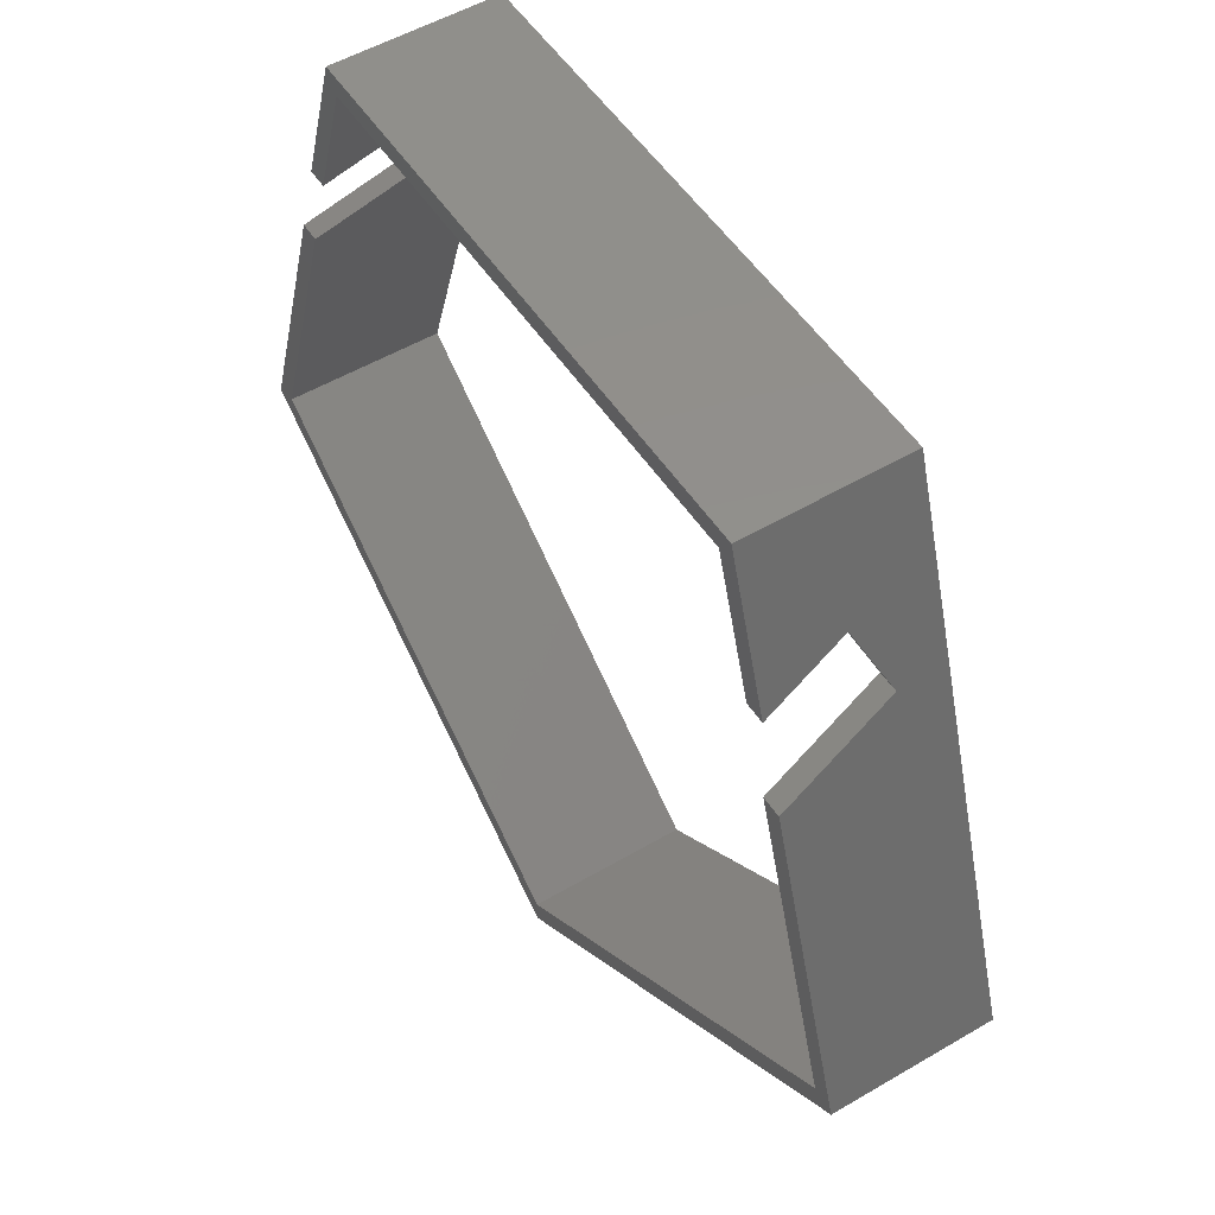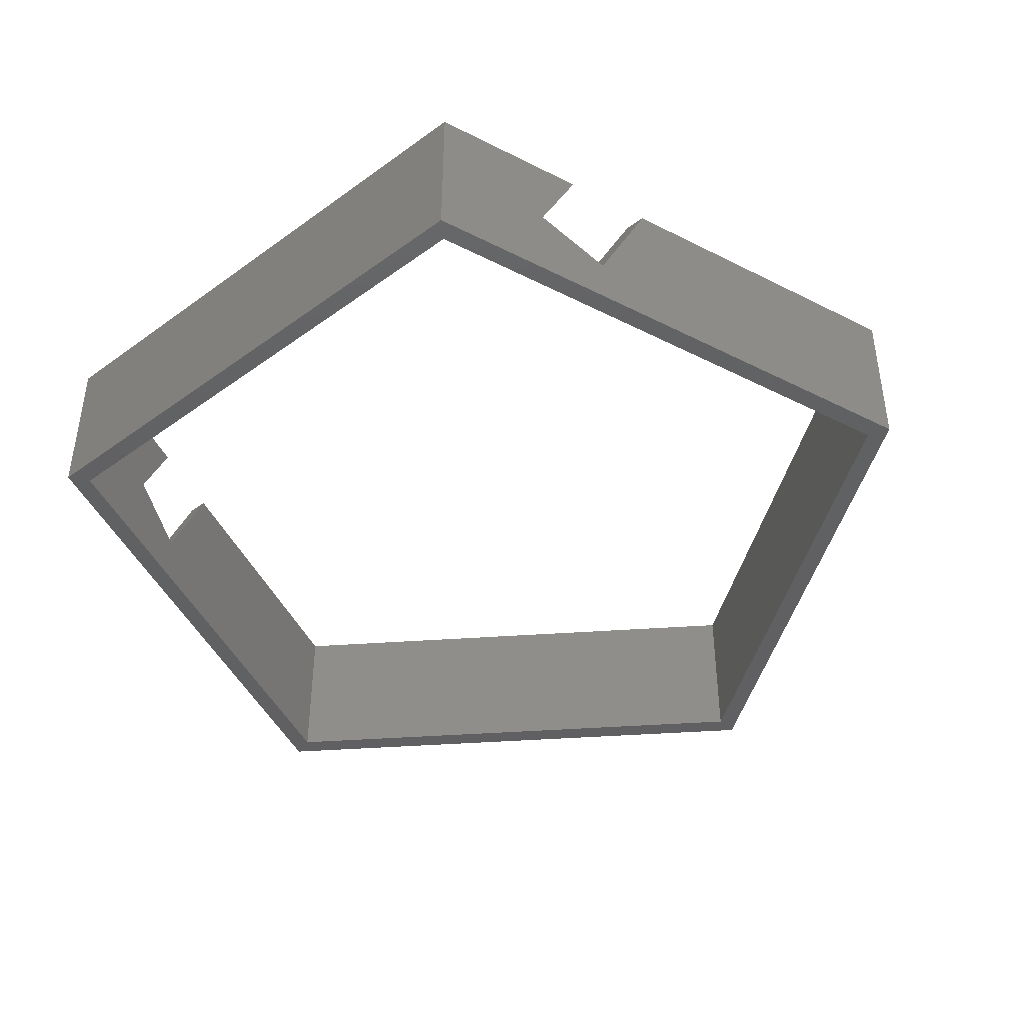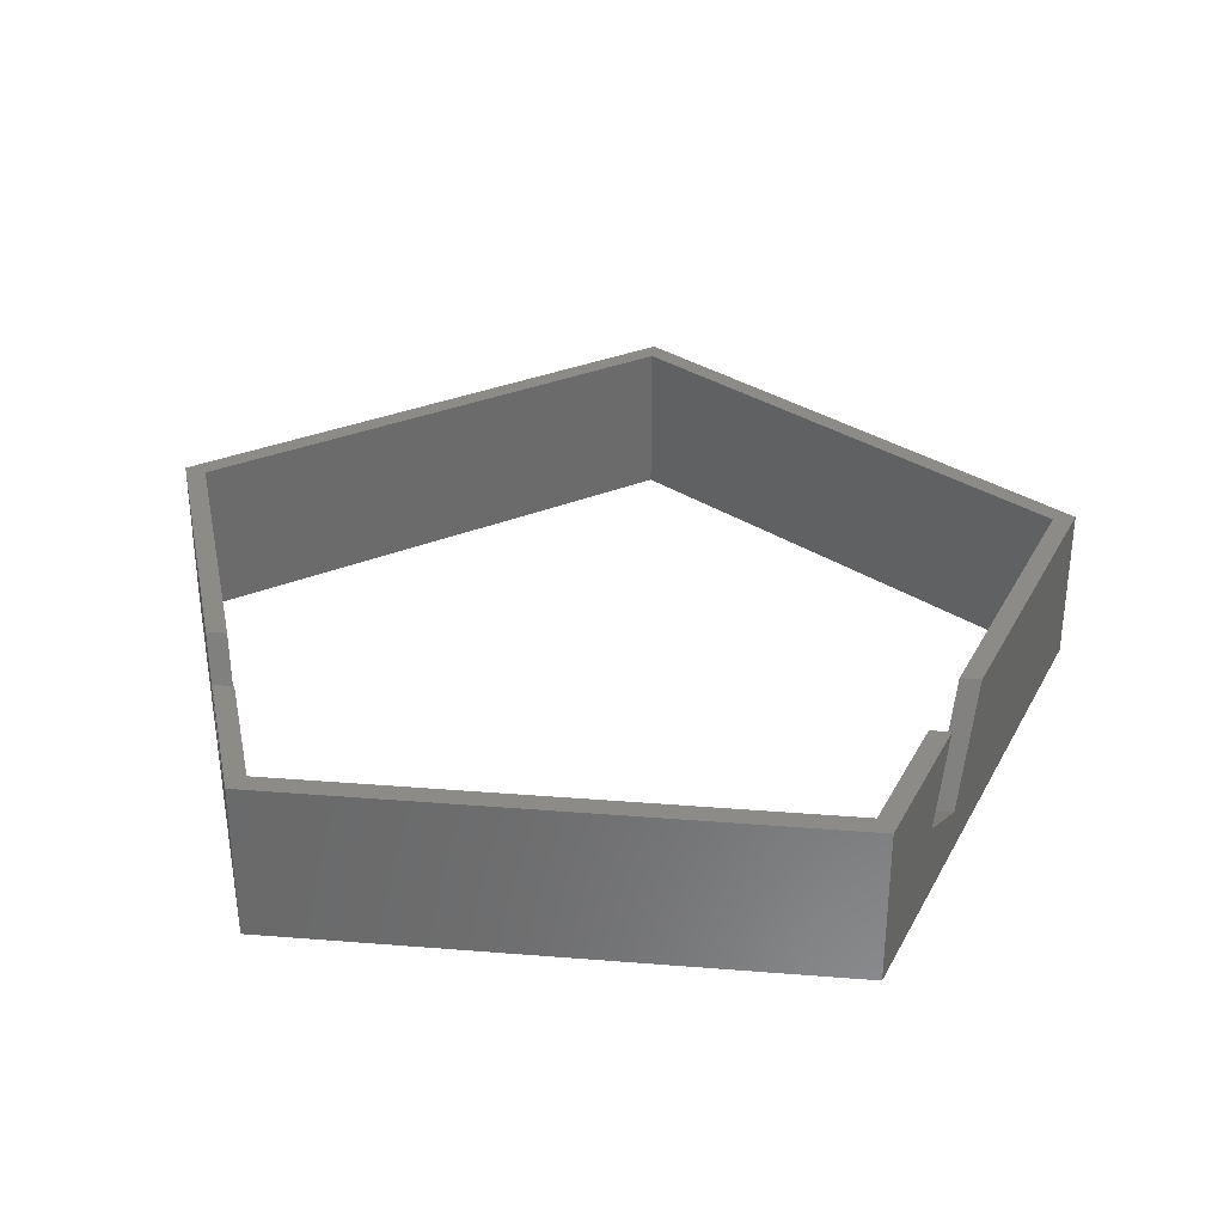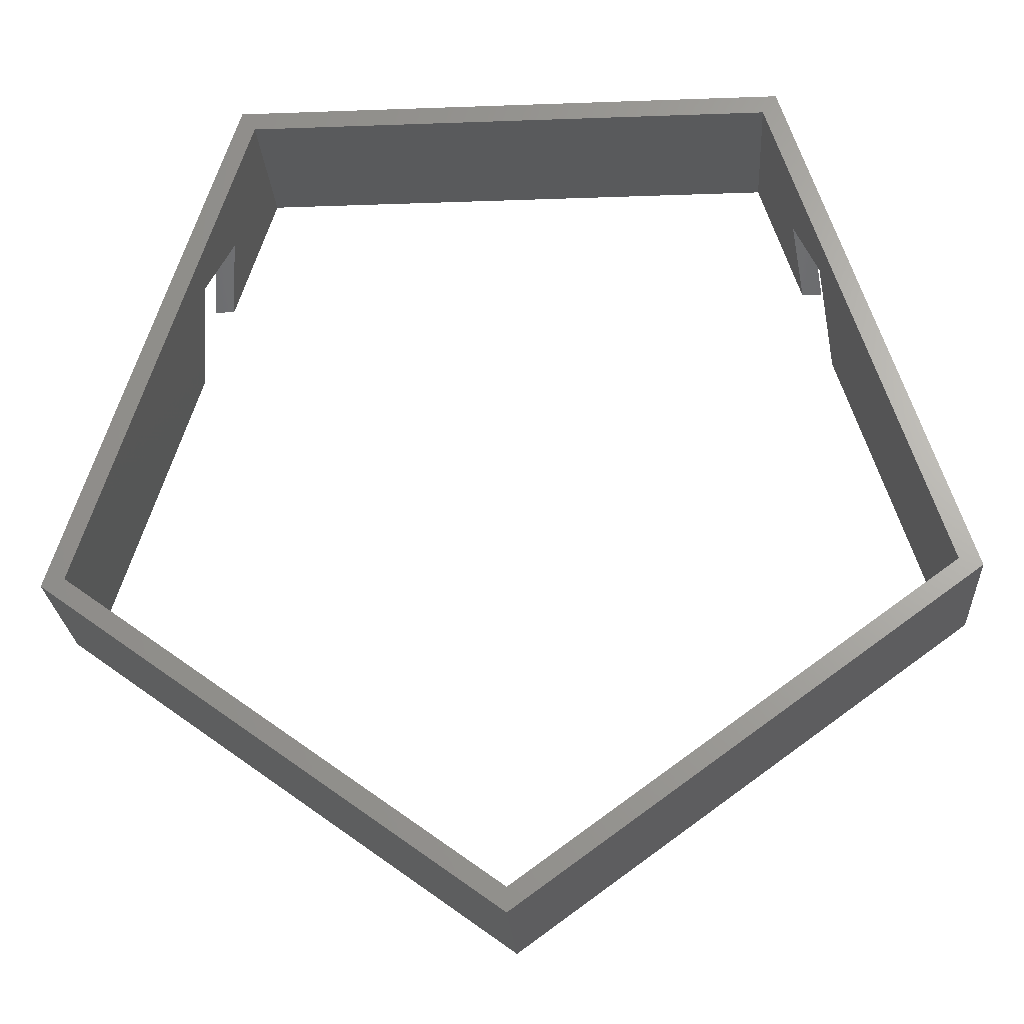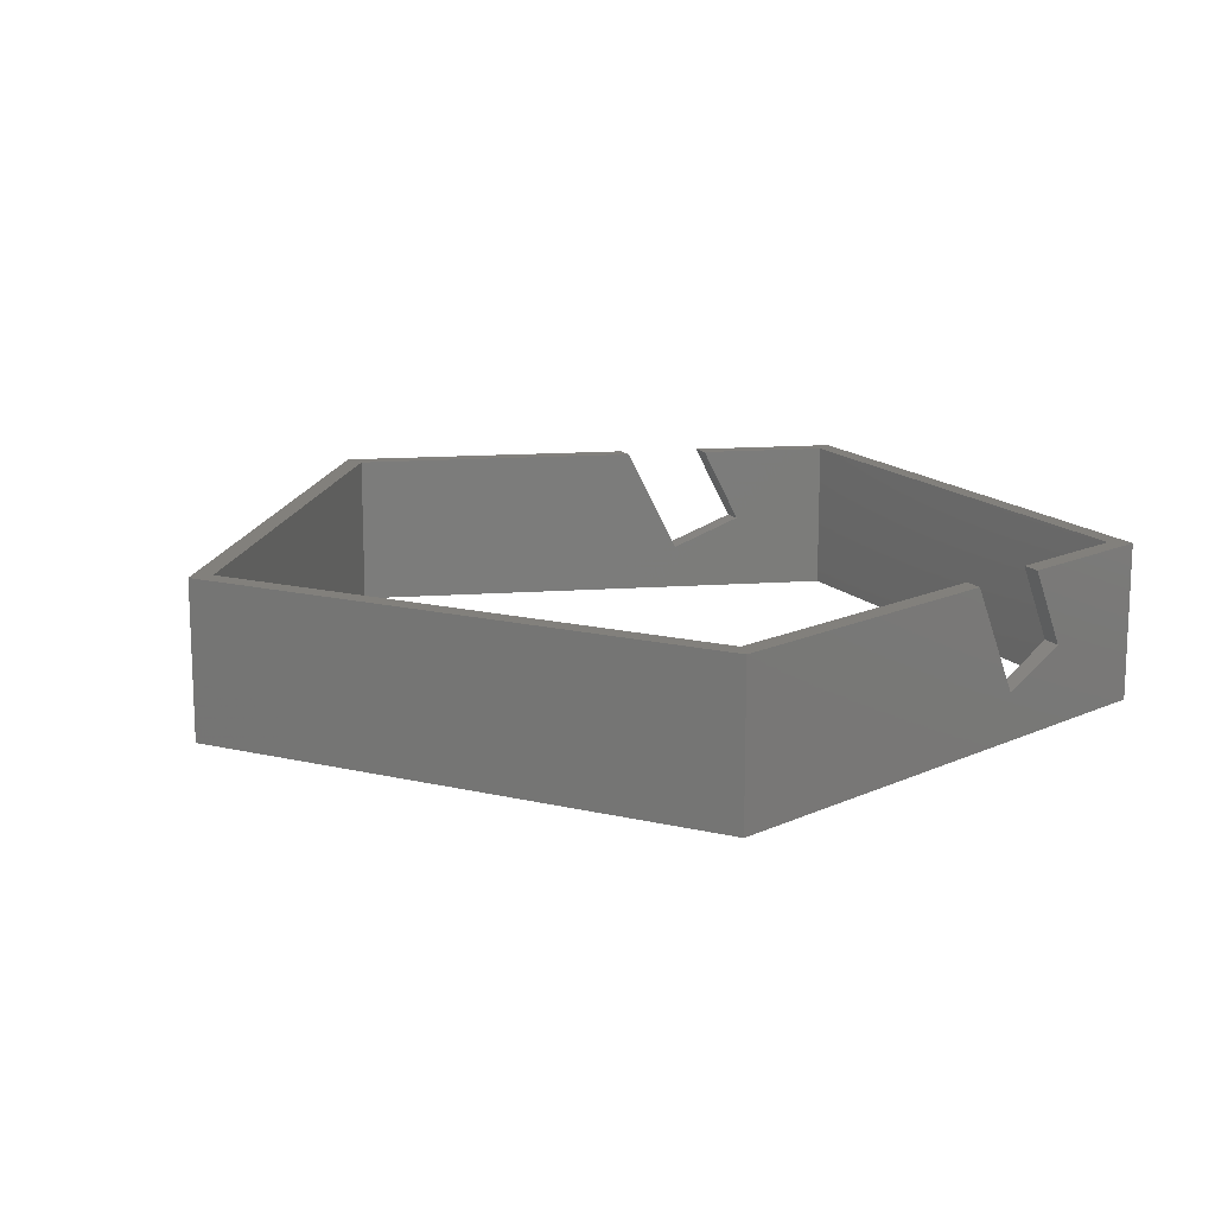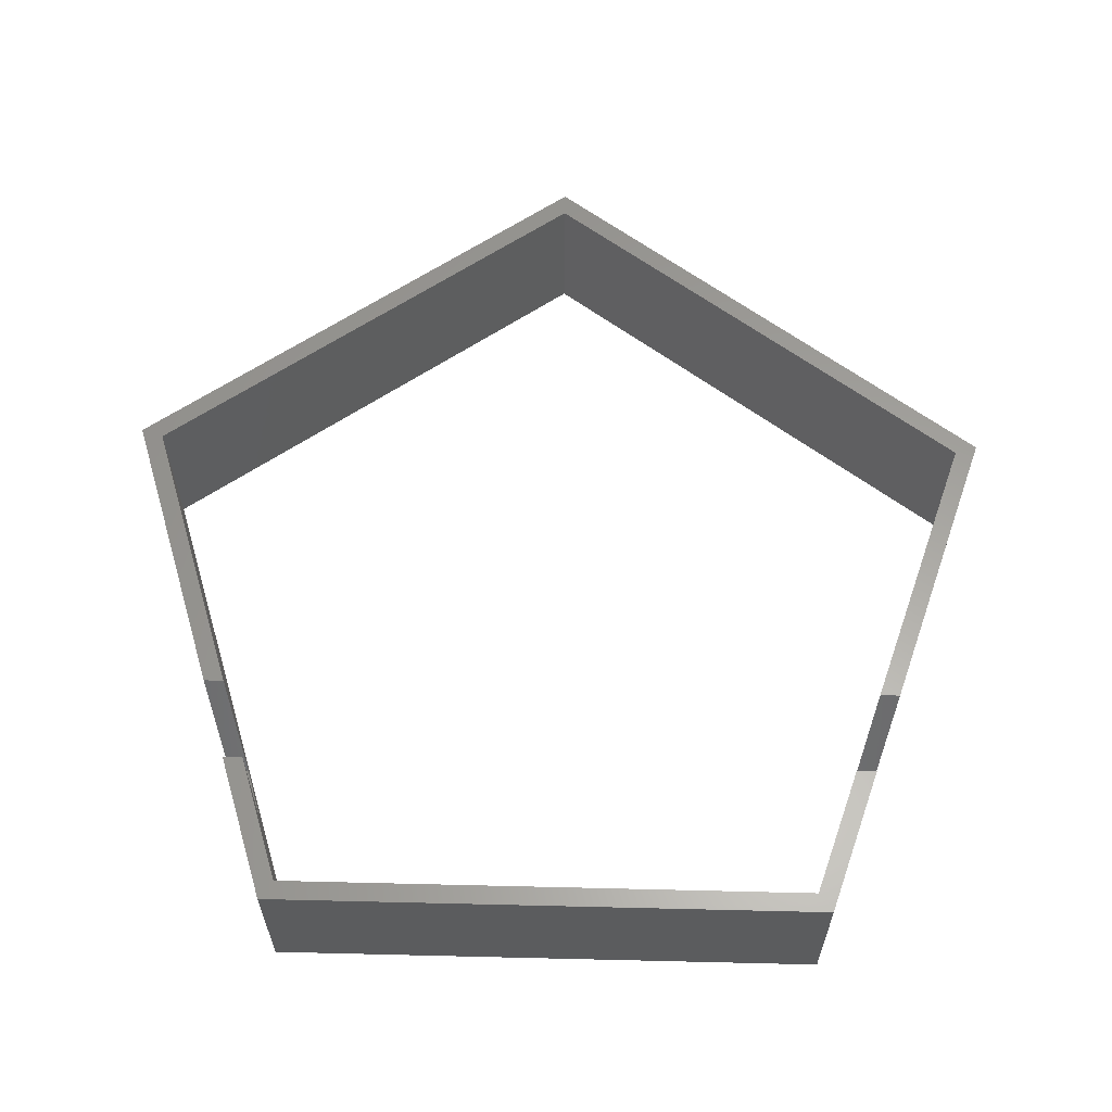
<metadata>
{"format":"stl","ext":"stl","renderer":"f3d","projection":"perspective","resolution":1024,"background":"white","views":[{"elev":52.3,"azim":57.6,"up":"+Y"},{"elev":-42.6,"azim":-139.2,"up":"+Z"},{"elev":32.8,"azim":-173.7,"up":"+Z"},{"elev":-23.8,"azim":-176.5,"up":"+Y"},{"elev":14.8,"azim":63.2,"up":"+Z"},{"elev":61.3,"azim":-178.6,"up":"+Z"}]}
</metadata>
<code>
# stl→obj: 36 verts, 72 faces
v 7.728e-08 -108.8 0
v 3.154e-07 -112.5 0
v -67.76 -59.52 0
v -41.88 20.14 0
v -44.08 23.18 0
v 44.08 23.18 0
v 67.76 -59.52 0
v 71.33 -60.68 0
v 41.88 20.14 0
v -71.33 -60.68 0
v -49.85 5.438 12.54
v -53.38 -5.438 7.464
v -71.33 -60.68 25
v -51.74 -0.3743 25
v -44.08 23.18 25
v -56.04 -13.61 25
v 3.154e-07 -112.5 25
v 71.33 -60.68 25
v 49.85 5.438 12.54
v 44.08 23.18 25
v 53.38 -5.438 7.464
v 56.04 -13.61 25
v 51.74 -0.3743 25
v 41.88 20.14 25
v -41.88 20.14 25
v -48.55 -0.3743 25
v -50.19 -5.438 7.464
v -46.66 5.438 12.54
v -67.76 -59.52 25
v -52.85 -13.61 25
v 67.76 -59.52 25
v 52.85 -13.61 25
v 50.19 -5.438 7.464
v 46.66 5.438 12.54
v 48.55 -0.3743 25
v 7.728e-08 -108.8 25
f 1 2 3
f 4 5 6
f 7 6 8
f 9 4 6
f 10 5 3
f 10 3 2
f 7 2 1
f 9 6 7
f 2 7 8
f 3 5 4
f 11 5 12
f 10 13 12
f 10 12 5
f 5 11 14
f 5 14 15
f 12 13 16
f 13 10 2
f 17 13 2
f 17 2 8
f 18 17 8
f 19 6 20
f 21 6 19
f 8 6 21
f 18 8 22
f 23 19 20
f 21 22 8
f 5 15 6
f 6 15 20
f 9 24 25
f 4 9 25
f 4 25 26
f 27 4 28
f 28 4 26
f 3 4 27
f 29 27 30
f 3 27 29
f 31 32 7
f 7 32 33
f 33 9 7
f 34 35 24
f 34 24 9
f 34 9 33
f 31 7 36
f 36 7 1
f 36 1 29
f 29 1 3
f 15 14 26
f 24 15 25
f 25 15 26
f 20 15 24
f 23 24 35
f 20 24 23
f 11 28 26
f 14 11 26
f 27 28 11
f 12 27 11
f 27 12 30
f 30 12 16
f 29 13 17
f 36 29 17
f 22 32 18
f 18 31 17
f 31 36 17
f 16 13 29
f 29 30 16
f 32 31 18
f 22 21 32
f 32 21 33
f 33 21 19
f 34 33 19
f 19 23 35
f 34 19 35

</code>
